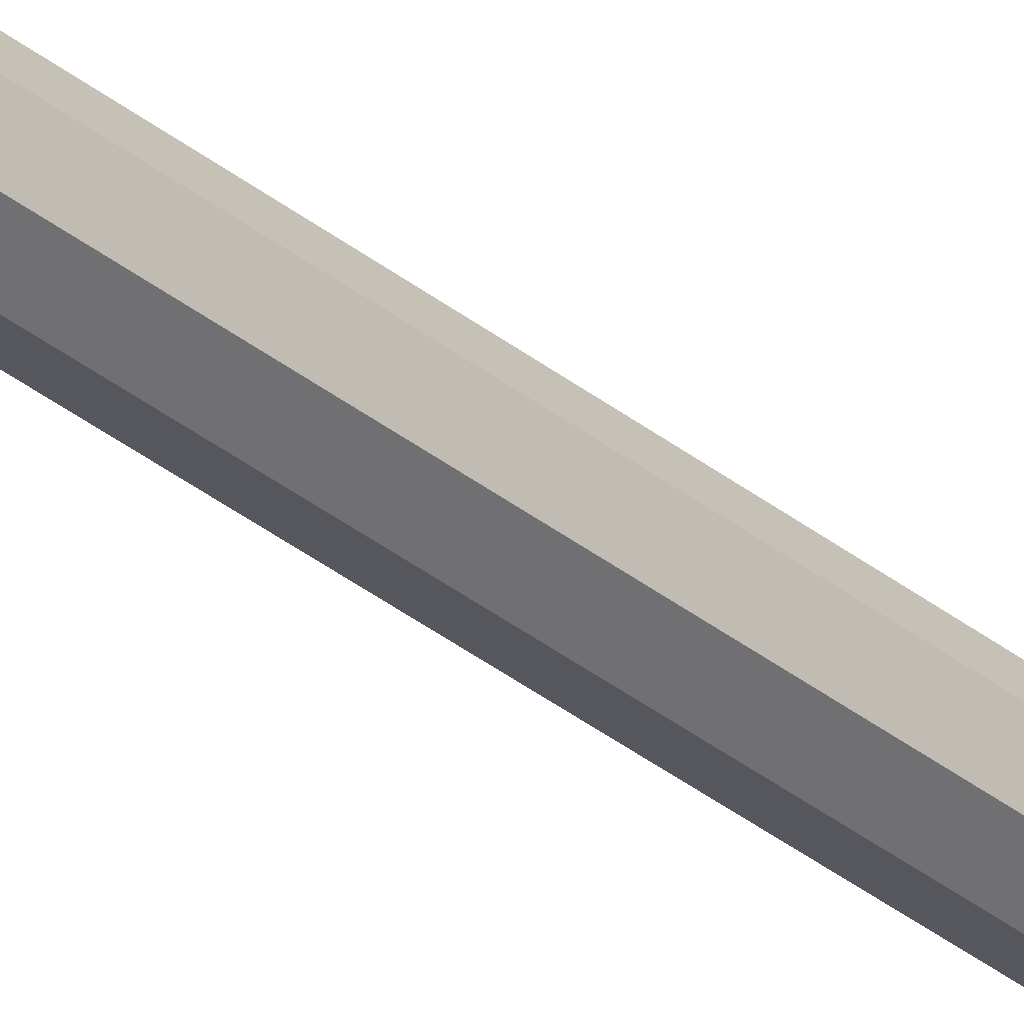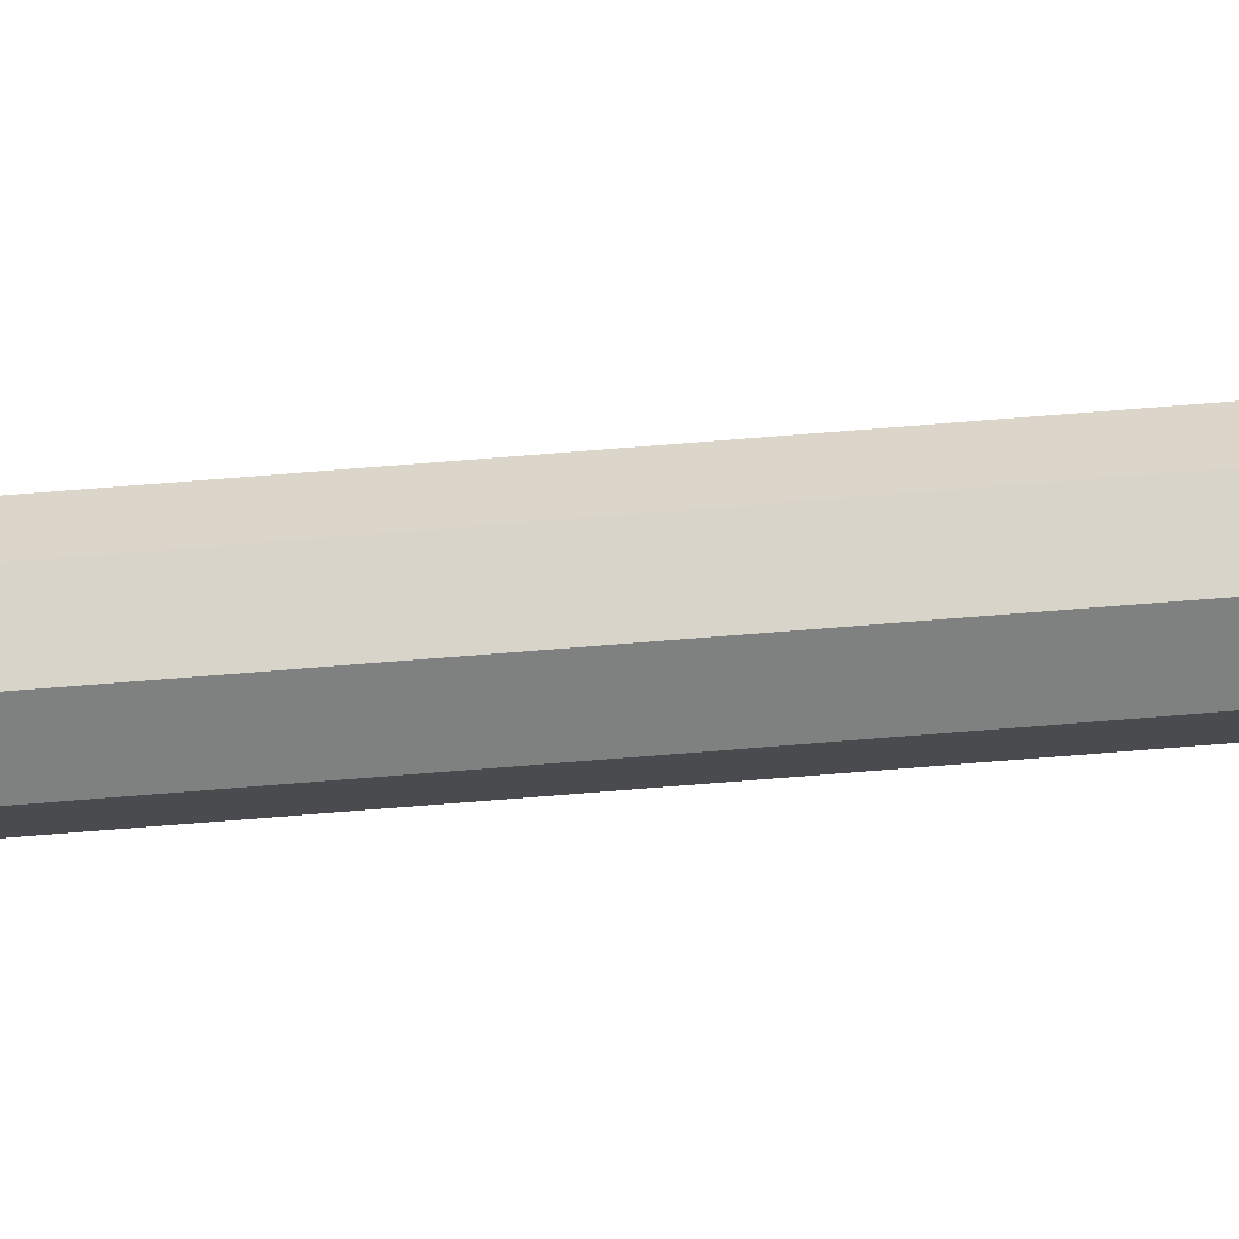
<metadata>
{"format":"obj","ext":"obj","renderer":"f3d","projection":"perspective","resolution":1024,"background":"white","views":[{"elev":-38.3,"azim":45.5,"up":"+Z"},{"elev":53.0,"azim":84.5,"up":"+Z"}]}
</metadata>
<code>
o Cylinder.001
v 0.07 0 -0
v 0.07 4.617 -0
v 0.0495 0 0.0495
v 0.0495 4.617 0.01342
v 0 0 0.07
v 0 4.617 0.01897
v -0.0495 0 0.0495
v -0.0495 4.617 0.01342
v -0.07 0 0
v -0.07 4.617 0
v -0.0495 0 -0.0495
v -0.0495 4.617 -0.01342
v -0 0 -0.07
v -0 4.617 -0.01897
v 0.0495 0 -0.0495
v 0.0495 4.617 -0.01342
v 0.07 4.37 -0
v 0.0495 4.37 0.0495
v 0 4.37 0.07
v -0.0495 4.37 0.0495
v -0.07 4.37 0
v -0.0495 4.37 -0.0495
v -0 4.37 -0.07
v 0.0495 4.37 -0.0495
v 0.06435 4.6 0.06435
v 0.091 4.6 -0
v 0.091 4.37 -0
v 0 4.6 0.091
v -0.06435 4.6 0.06435
v -0.091 4.6 0
v -0.06435 4.6 -0.06435
v -0 4.6 -0.091
v 0.06435 4.6 -0.06435
v 0.06435 4.37 0.06435
v 0 4.37 0.091
v -0.06435 4.37 0.06435
v -0.091 4.37 0
v -0.06435 4.37 -0.06435
v -0 4.37 -0.091
v 0.06435 4.37 -0.06435
v -0.06 4.6 -0.02
v -0.1728 4.728 -0.03137
v 0.06 4.6 -0.02
v 0.1728 4.728 -0.03137
v -0.06 4.6 0.02
v -0.1728 4.728 0.03137
v 0.06 4.6 0.02
v 0.1728 4.728 0.03137
v -0.1006 4.838 -0.02
v 0.1006 4.838 -0.02
v 0.1006 4.838 0.02
v -0.1006 4.838 0.02
v -0.1292 5.124 -0.02759
v 0.1292 5.124 -0.02759
v 0.1292 5.124 0.02759
v -0.1292 5.124 0.02759
v -0.1051 5.384 -0.02278
v 0.1051 5.384 -0.02278
v 0.1051 5.384 0.02278
v -0.1051 5.384 0.02278
v -0.02987 5.646 -0.007842
v 0.02987 5.646 -0.007842
v 0.02987 5.646 0.007842
v -0.02987 5.646 0.007842
f 20 19 35 36
f 10 12 31 30
f 21 20 36 37
f 22 21 37 38
f 14 16 33 32
f 4 6 28 25
f 4 2 16 14 12 10 8 6
f 23 22 38 39
f 8 10 30 29
f 1 3 5 7 9 11 13 15
f 15 24 17 1
f 13 23 24 15
f 11 22 23 13
f 9 21 22 11
f 7 20 21 9
f 5 19 20 7
f 3 18 19 5
f 1 17 18 3
f 27 26 25 34
f 34 25 28 35
f 35 28 29 36
f 36 29 30 37
f 37 30 31 38
f 38 31 32 39
f 39 32 33 40
f 40 33 26 27
f 6 8 29 28
f 16 2 26 33
f 19 18 34 35
f 2 4 25 26
f 18 17 27 34
f 12 14 32 31
f 17 24 40 27
f 24 23 39 40
f 41 42 44 43
f 43 44 48 47
f 47 48 46 45
f 45 46 42 41
f 43 47 45 41
f 44 42 49 50
f 51 50 54 55
f 42 46 52 49
f 48 44 50 51
f 46 48 51 52
f 56 55 59 60
f 52 51 55 56
f 50 49 53 54
f 49 52 56 53
f 58 57 61 62
f 54 53 57 58
f 53 56 60 57
f 55 54 58 59
f 63 62 61 64
f 57 60 64 61
f 59 58 62 63
f 60 59 63 64

</code>
